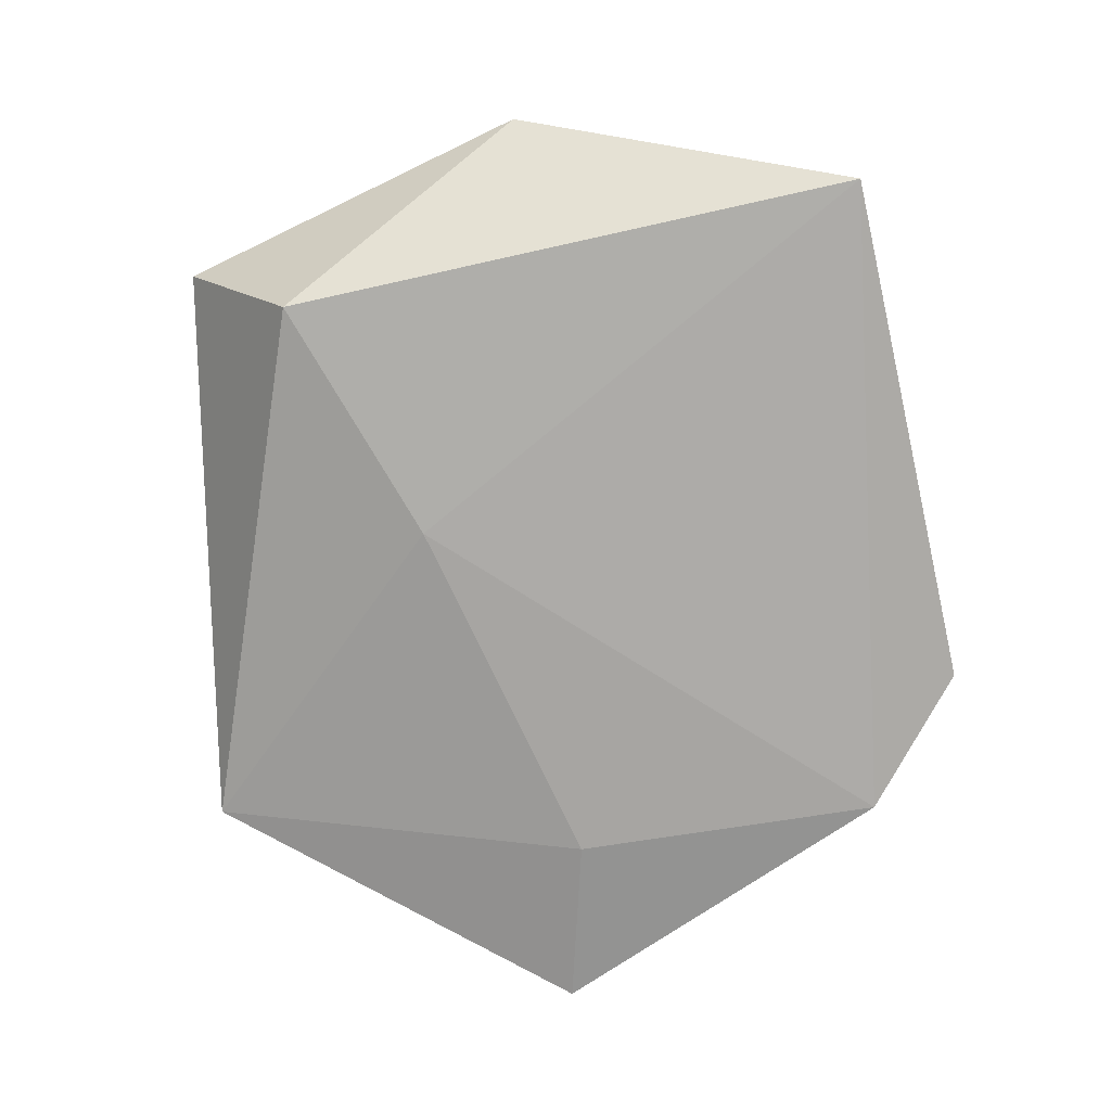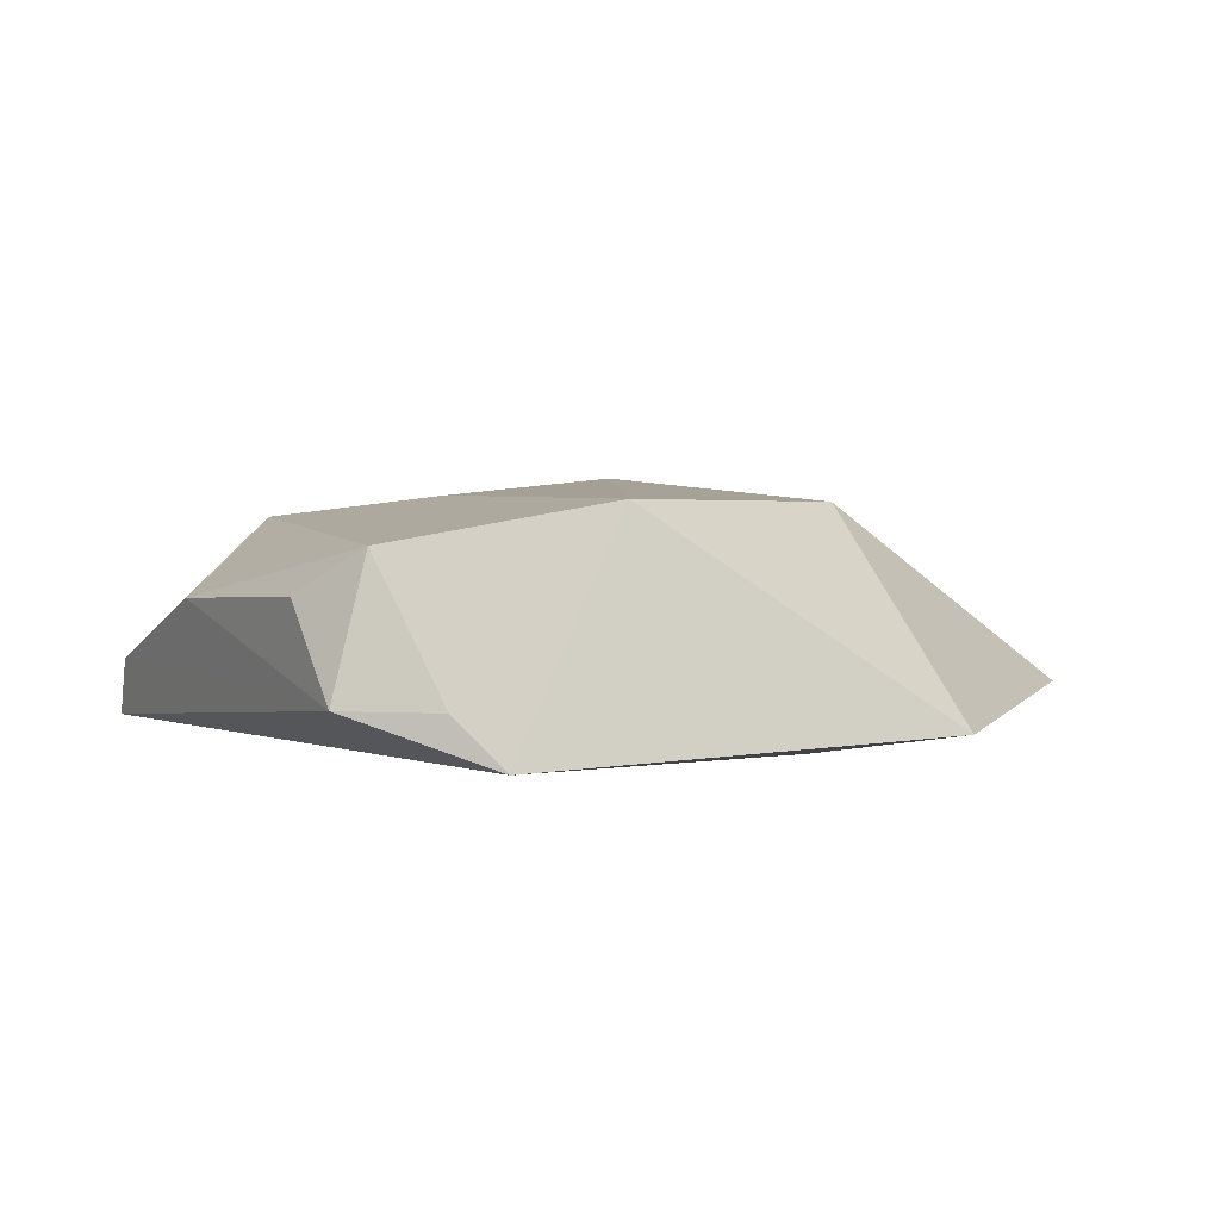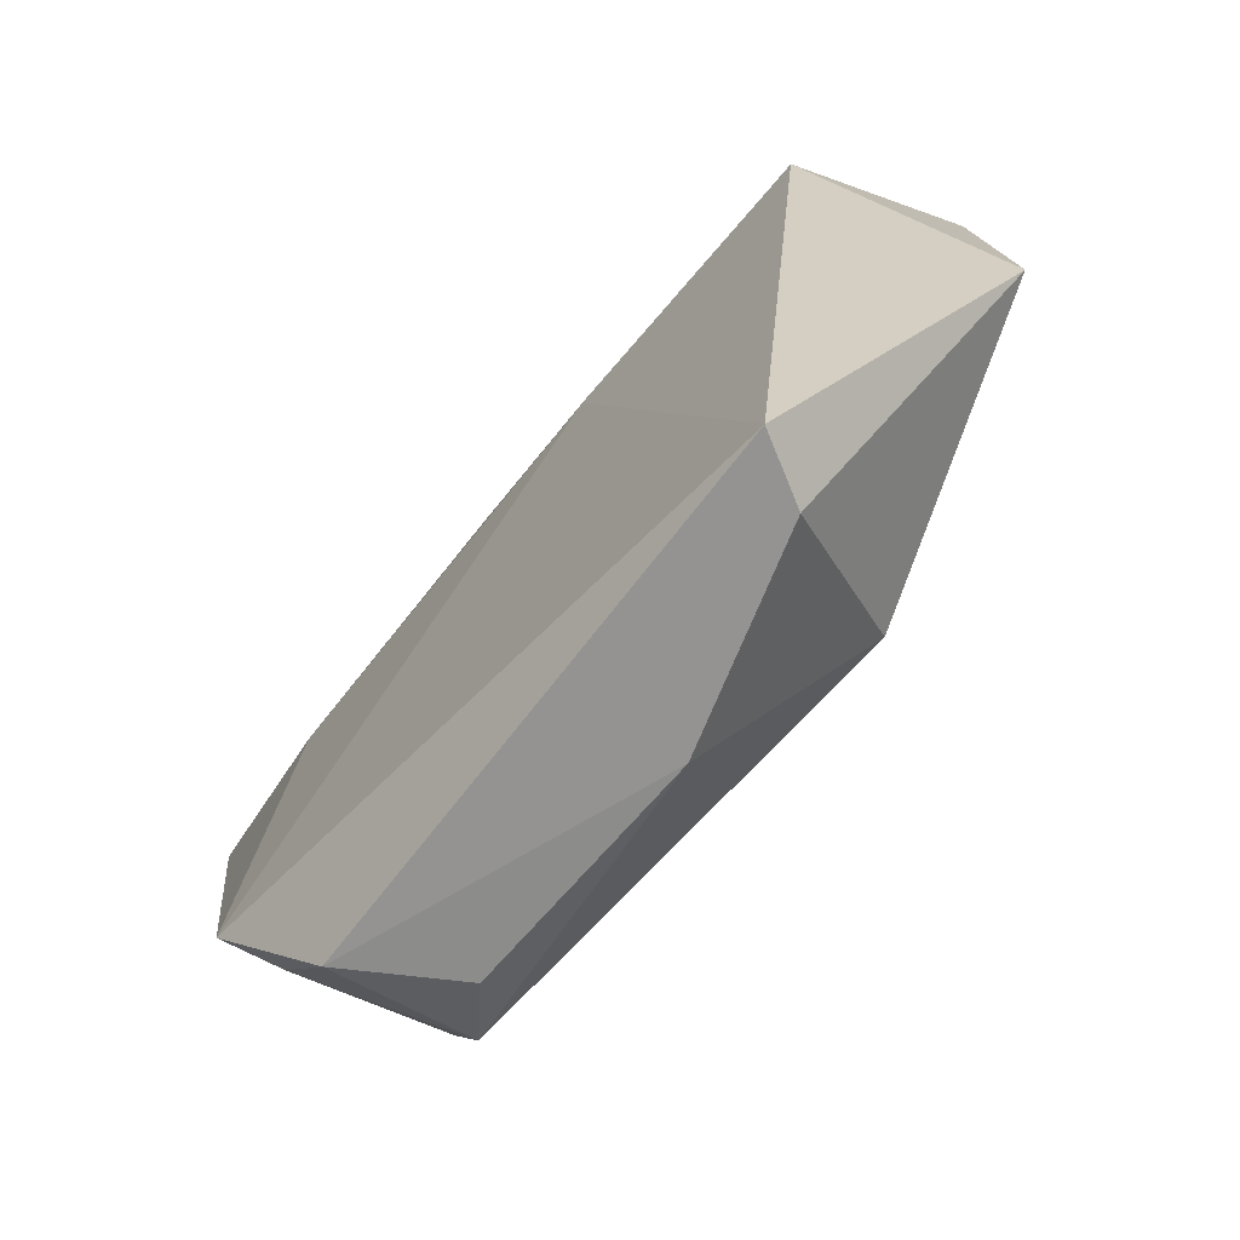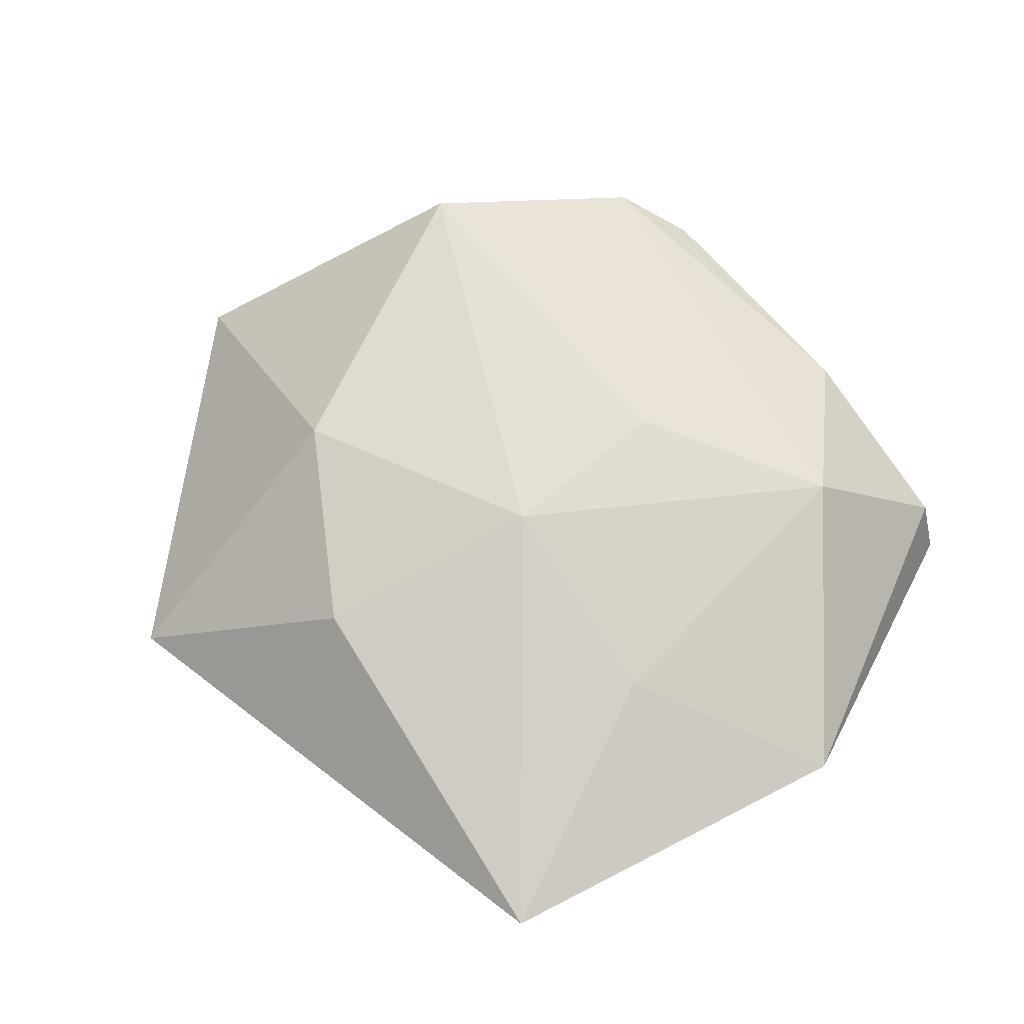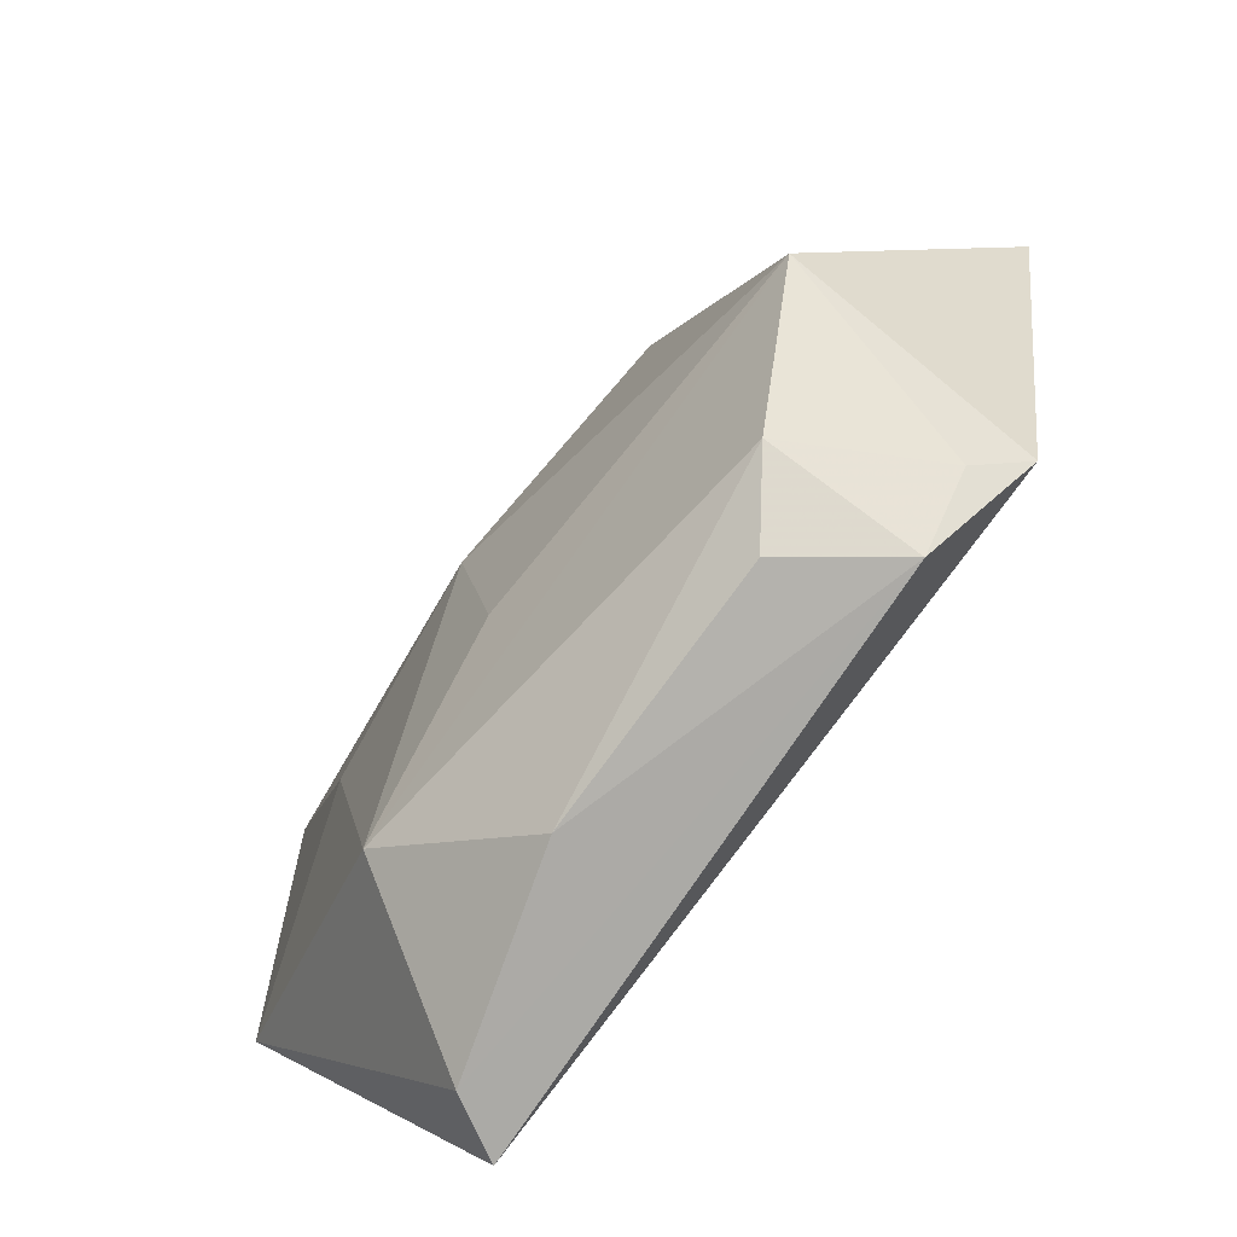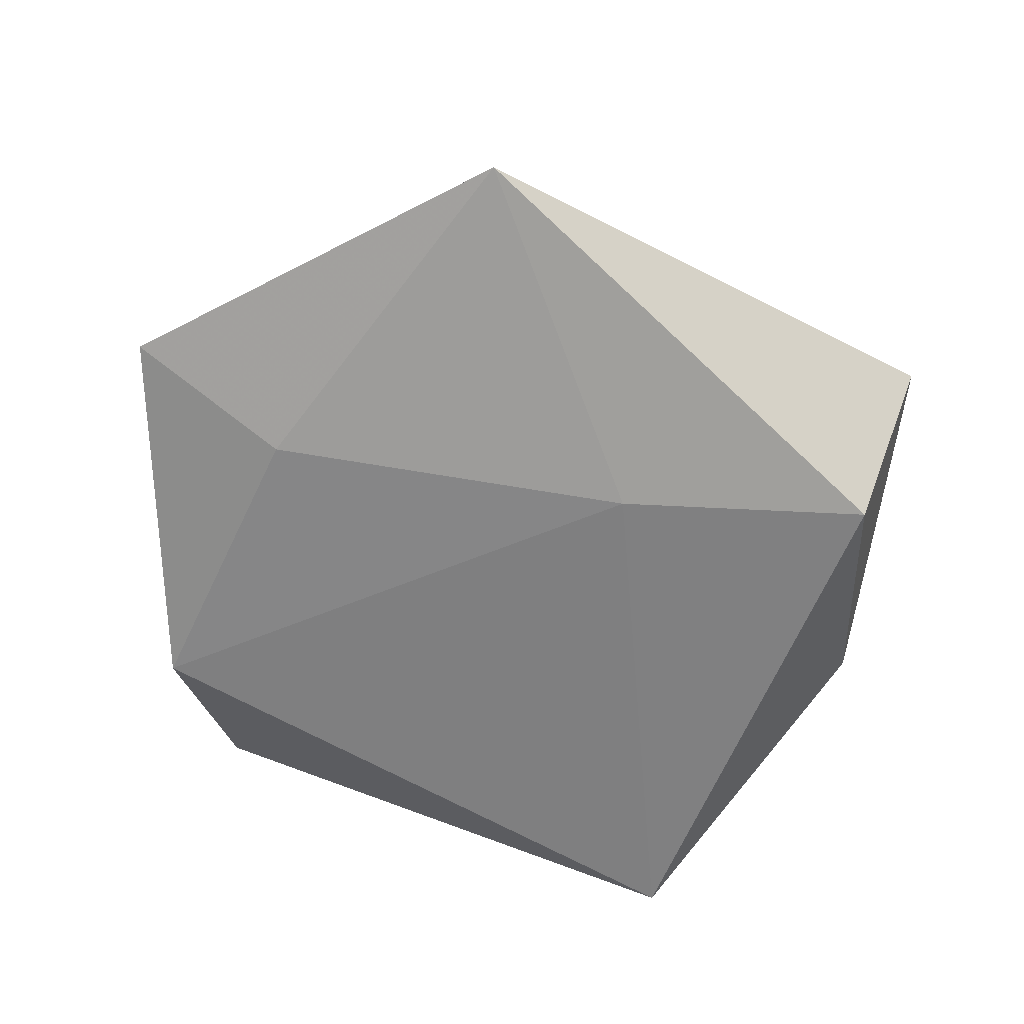
<metadata>
{"format":"obj","ext":"obj","renderer":"f3d","projection":"perspective","resolution":1024,"background":"white","views":[{"elev":-75.7,"azim":-68.9,"up":"+Z"},{"elev":2.7,"azim":68.5,"up":"+Z"},{"elev":-71.5,"azim":-130.9,"up":"+Y"},{"elev":69.7,"azim":-122.6,"up":"+Z"},{"elev":-72.6,"azim":50.3,"up":"+Y"},{"elev":-61.7,"azim":167.0,"up":"+Z"}]}
</metadata>
<code>
v 0.01375 0.04751 -0.006
v 0.03049 0.01146 -0.0105
v -0.01811 -0.02688 0.01084
v -0.00405 -0.03858 0.003177
v -0.008768 0.01415 -0.01176
v -0.02678 -0.04069 -0.00989
v -0.0008111 -0.01338 0.01307
v 0.02812 -0.03301 -0.005364
v 0.02074 -0.03448 0.0042
v 0.01906 0.01942 0.01246
v -0.04428 -0.009534 0.003747
v 0.04738 0.01903 -0.00751
v -0.0359 0.01868 -0.01126
v 0.03409 -0.02413 -0.005368
v -0.02588 0.004667 0.01063
v -0.003659 0.005272 0.0148
v 0.03738 -0.01986 -0.01046
v -0.041 0.02938 0.006093
v -0.02369 -0.04083 -0.003807
v -0.001096 0.02902 0.01021
v 0.02674 -0.02909 0.00875
v 0.03622 -0.008547 0.01281
f 18 1 13
f 13 1 5
f 1 2 5
f 5 6 13
f 5 2 17
f 17 6 5
f 22 17 12
f 17 2 12
f 12 2 1
f 12 10 22
f 1 10 12
f 8 6 17
f 19 6 8
f 1 18 20
f 20 10 1
f 19 3 11
f 11 6 19
f 11 18 13
f 13 6 11
f 22 3 21
f 9 8 21
f 4 3 19
f 19 8 4
f 4 8 9
f 9 21 4
f 4 21 3
f 22 10 16
f 10 20 16
f 16 20 18
f 14 8 17
f 14 21 8
f 14 17 22
f 22 21 14
f 7 3 22
f 22 16 7
f 7 16 3
f 15 16 18
f 3 16 15
f 18 11 15
f 15 11 3

</code>
